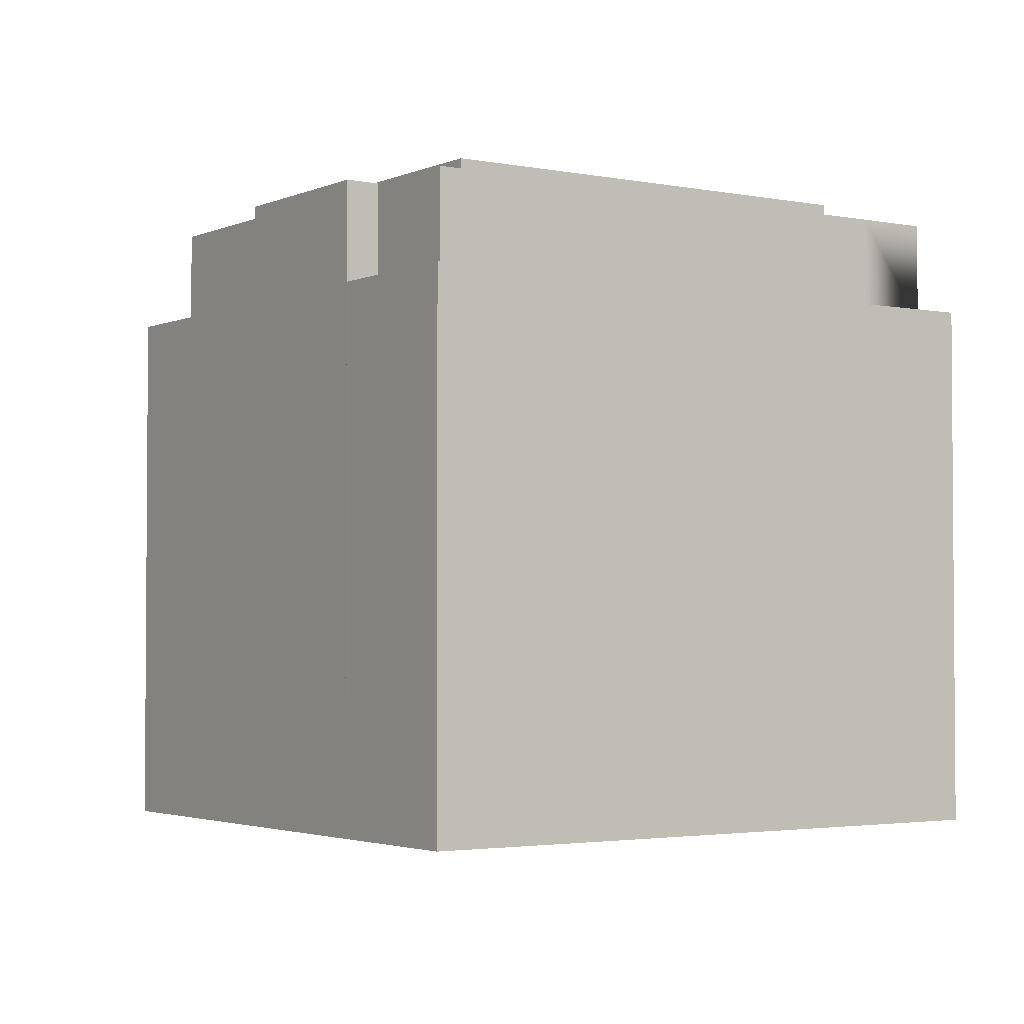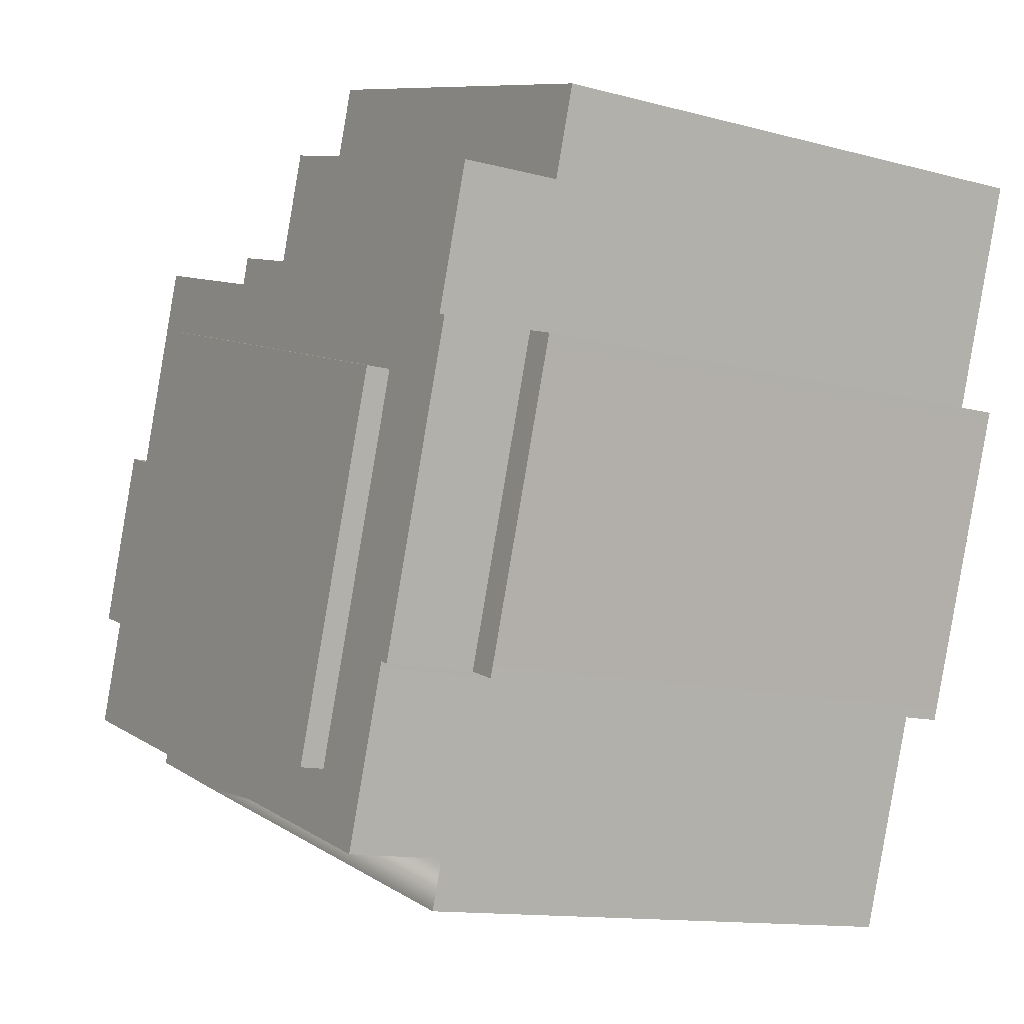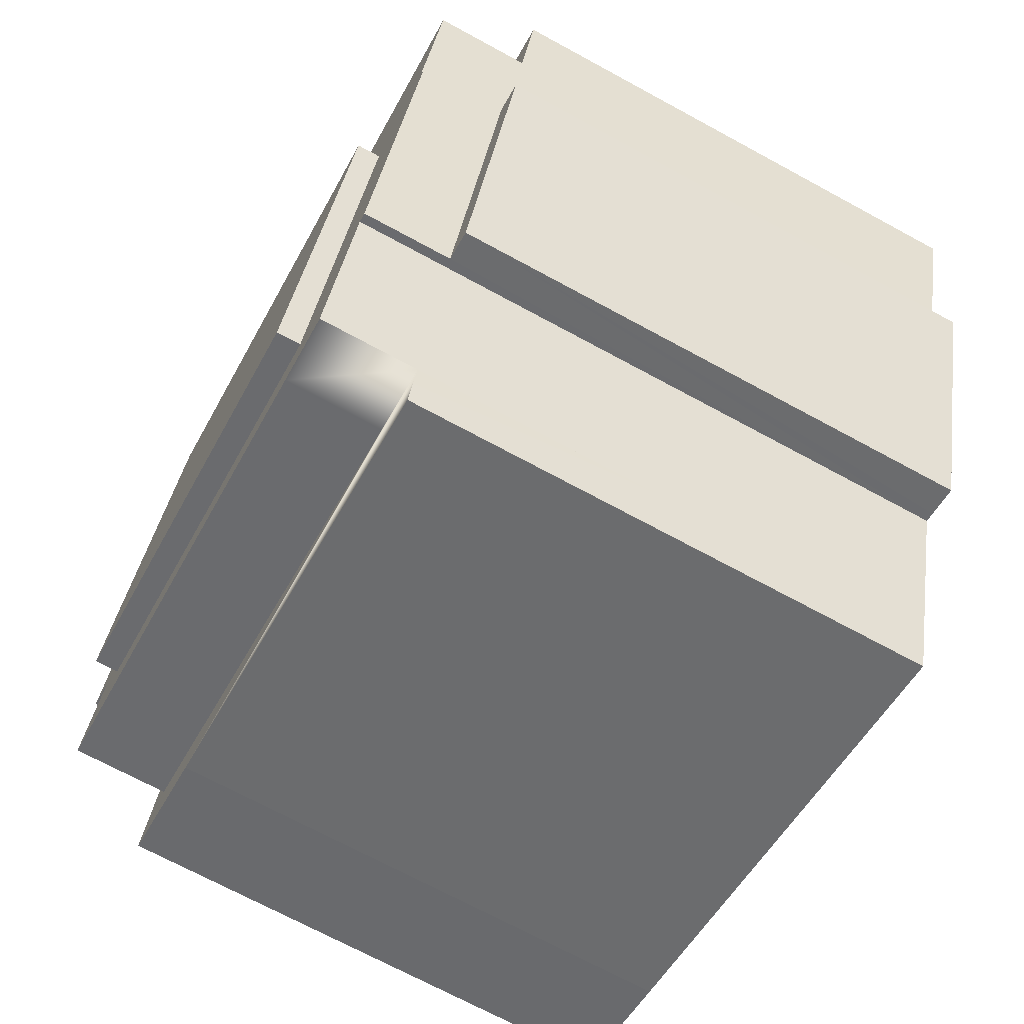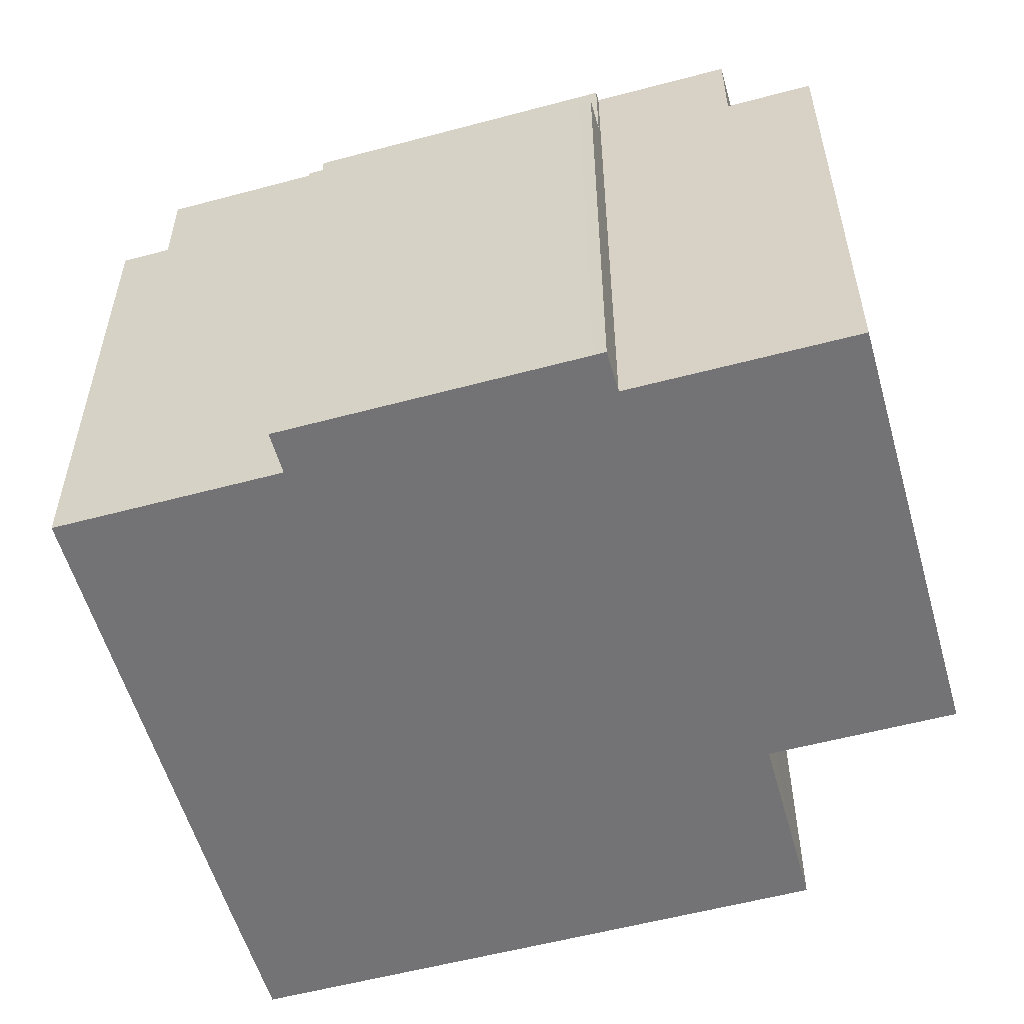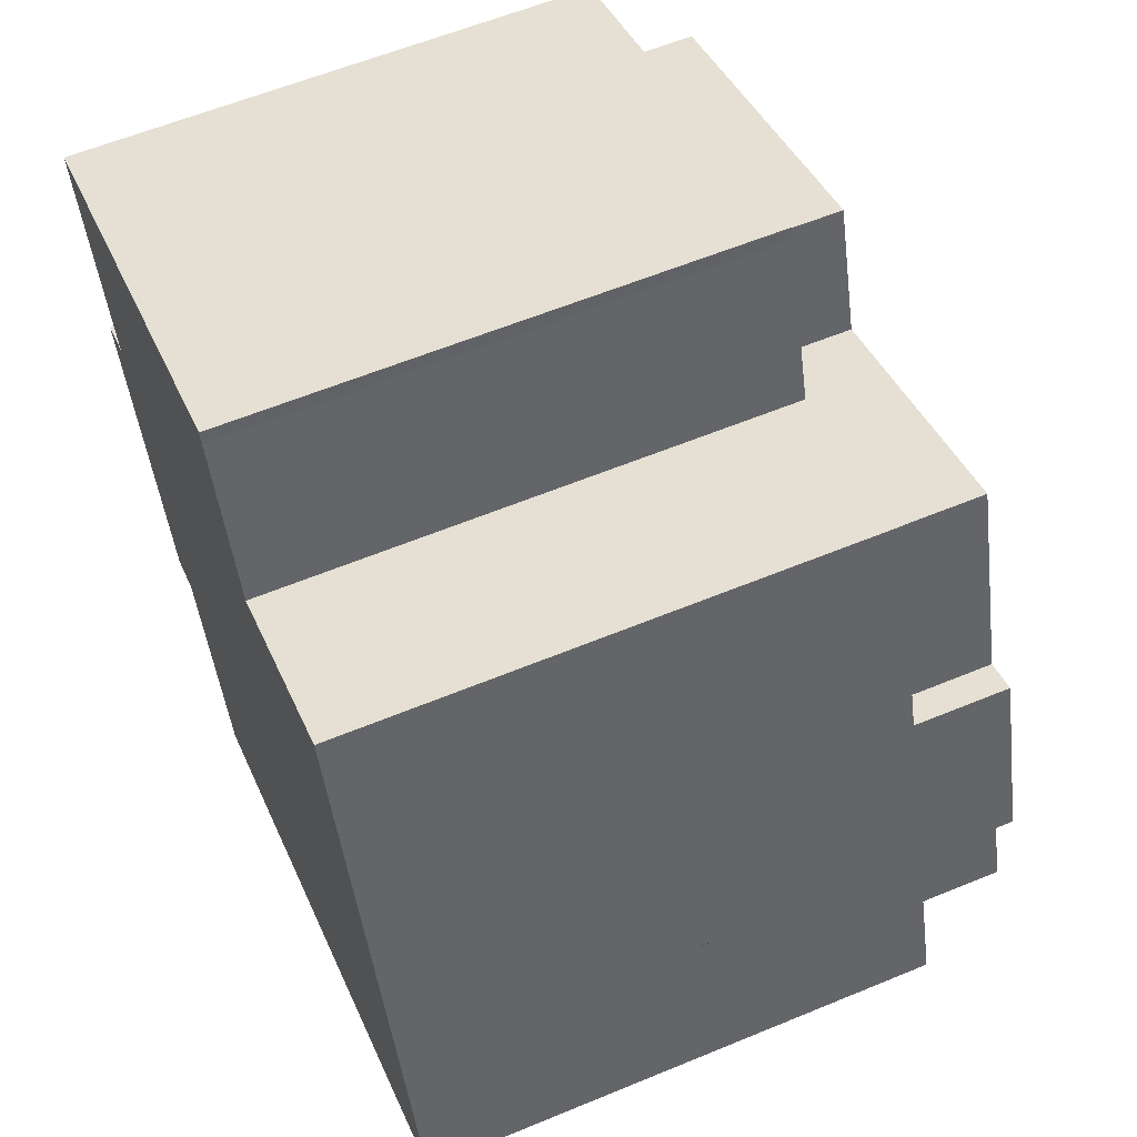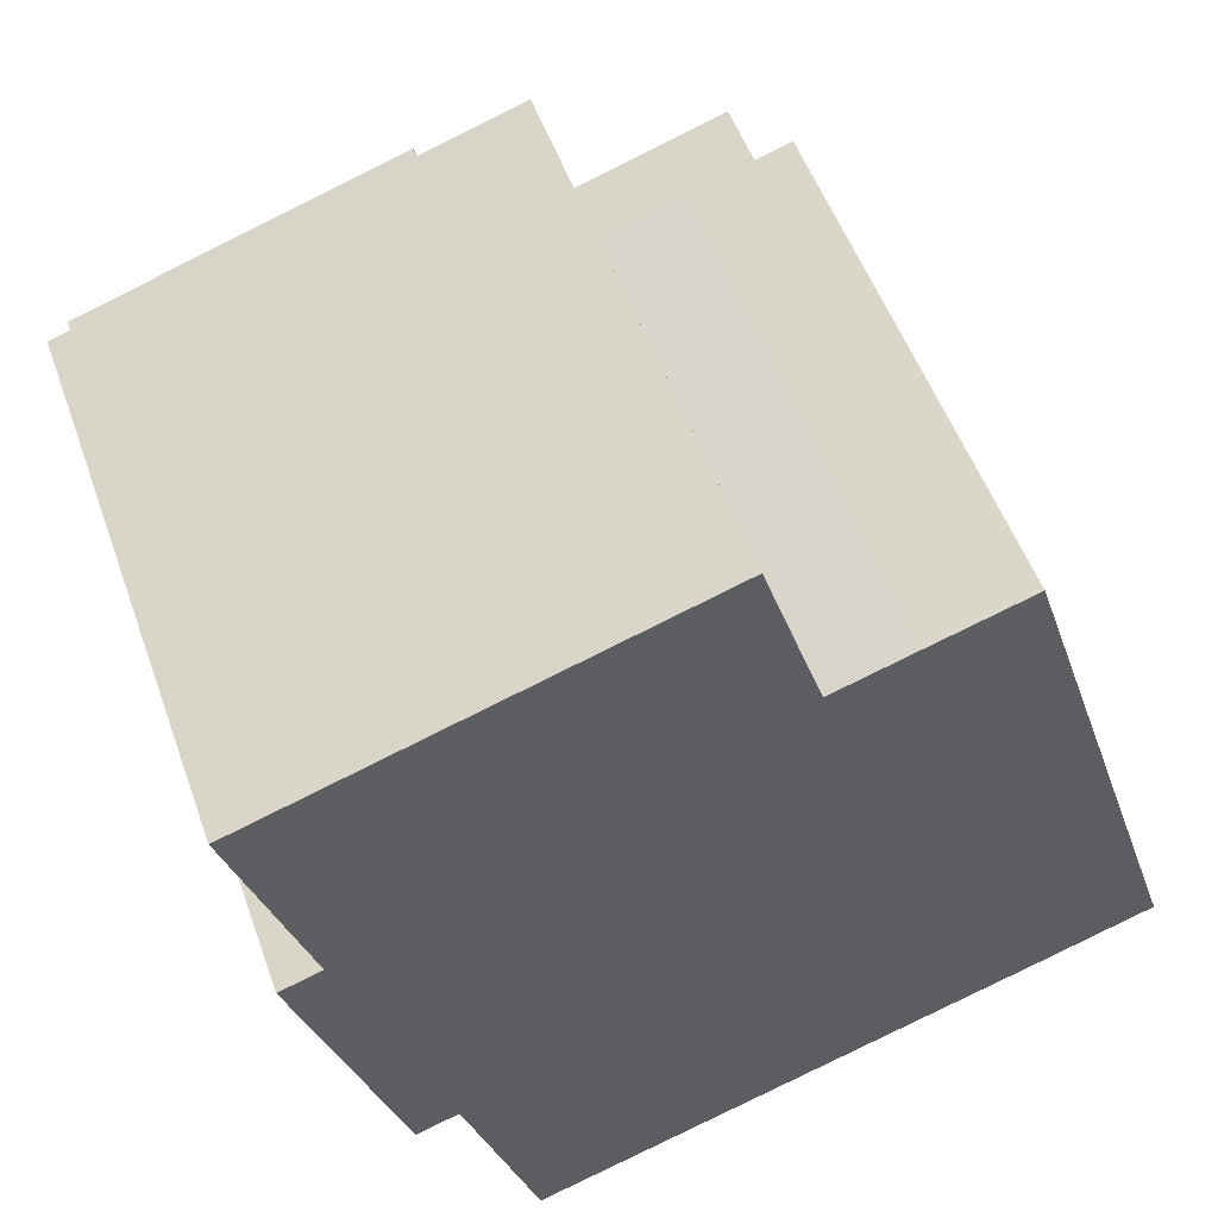
<metadata>
{"format":"obj","ext":"obj","renderer":"f3d","projection":"perspective","resolution":1024,"background":"white","views":[{"elev":-2.7,"azim":127.4,"up":"+Y"},{"elev":-12.4,"azim":-122.3,"up":"+Z"},{"elev":-70.7,"azim":-118.5,"up":"+Z"},{"elev":-56.0,"azim":-92.4,"up":"+Y"},{"elev":59.7,"azim":67.0,"up":"+Z"},{"elev":52.4,"azim":-19.4,"up":"+Z"}]}
</metadata>
<code>
v  13.65 16.72 4.049
v  13.54 -2.711e-16 4.427
v  13.65 -2.479e-16 4.049
v  13.54 16.72 4.427
v  2.505 16.93 -8.696
v  0.94 16.93 -7.322
v  1.948 16.93 -6.991
v  1.067 16.93 -7.7
v  3.975 16.93 -16.55
v  3.975 16.93 -13.19
v  5.085 16.93 -16.59
v  4.092 16.93 -16.91
v  18.12 2.382e-17 -0.389
v  17.93 16.72 -0.449
v  17.93 2.749e-17 -0.449
v  20.06 -1.39e-17 0.227
v  21.11 -3.435e-17 0.561
v  18.12 16.72 -0.389
v  20.06 16.72 0.227
v  21.11 16.72 0.561
v  1.067 4.715e-16 -7.7
v  0.94 4.483e-16 -7.322
v  2.231 4.224e-16 -6.898
v  14.39 -1.081e-16 1.766
v  2.195 4.155e-16 -6.786
v  0.862 1.632e-16 -2.665
v  10.2 -2.043e-16 3.336
v  2.287 -4.58e-17 0.748
v  0 0 0
v  26.39 9.539e-16 -15.58
v  23.05 1.125e-15 -18.37
v  26.88 1.046e-15 -17.09
v  7.655 1.432e-15 -23.38
v  25.77 8.388e-16 -13.7
v  25.36 7.622e-16 -12.45
v  25.31 7.517e-16 -12.28
v  24.68 6.347e-16 -10.37
v  23.75 4.597e-16 -7.508
v  7.16 1.339e-15 -21.87
v  6.544 1.224e-15 -19.99
v  23.52 4.16e-16 -6.794
v  6.078 1.137e-15 -18.57
v  22.05 1.408e-16 -2.299
v  5.452 1.02e-15 -16.66
v  5.394 1.01e-15 -16.49
v  5.085 1.016e-15 -16.59
v  4.092 1.035e-15 -16.91
v  3.975 1.014e-15 -16.55
v  21.45 2.951e-17 -0.482
v  15.42 7.691e-17 -1.256
v  15.38 7.764e-17 -1.268
v  15.36 7.372e-17 -1.204
v  1.948 4.281e-16 -6.991
v  5.394 19.82 -16.49
v  5.085 19.82 -16.59
v  20.53 20.58 -7.77
v  5.099 20.58 -7.847
v  19.06 20.58 -3.275
v  6.57 20.58 -12.34
v  21.7 20.58 -11.34
v  7.739 20.58 -15.91
v  22.33 20.58 -13.25
v  8.365 20.58 -17.82
v  22.79 20.58 -14.67
v  20.1 20.58 -15.56
v  16.73 20.58 -16.66
v  8.83 20.58 -19.25
v  25.36 16.72 -12.45
v  25.77 16.72 -13.7
v  26.39 16.72 -15.58
v  26.88 16.72 -17.09
v  25.31 19.82 -12.28
v  24.26 19.82 -12.62
v  24.68 19.82 -10.37
v  3.157 19.82 -1.913
v  2.195 19.82 -6.786
v  0.862 19.82 -2.665
v  11.07 19.82 0.676
v  2.231 19.82 -6.898
v  2.505 19.82 -8.696
v  3.975 19.82 -13.19
v  12.04 19.82 -2.292
v  5.452 19.82 -16.66
v  6.078 19.82 -18.57
v  12.41 19.82 -3.441
v  6.544 19.82 -19.99
v  15.78 19.82 -2.34
v  7.16 19.82 -21.87
v  9.445 19.82 -21.12
v  18.47 19.82 -1.458
v  17.35 19.82 -18.54
v  20.4 19.82 -0.825
v  21 19.82 -2.642
v  22.47 19.82 -7.137
v  20.71 19.82 -17.44
v  23.52 19.82 -6.794
v  23.75 19.82 -7.508
v  23.41 19.82 -16.55
v  24.73 19.82 -14.04
v  25.34 19.82 -15.92
v  1.948 19.82 -6.991
v  3.157 16.72 -1.913
v  0.862 16.72 -2.665
v  11.07 16.72 0.676
v  21 16.72 -2.642
v  20.4 16.72 -0.825
v  22.47 16.72 -7.137
v  20.53 19.82 -7.77
v  19.06 19.82 -3.275
v  21.7 19.82 -11.34
v  22.33 19.82 -13.25
v  22.79 19.82 -14.67
v  12.04 16.72 -2.292
v  12.41 16.72 -3.441
v  25.31 16.72 -12.28
v  15.38 16.72 -1.268
v  15.42 16.72 -1.256
v  7.16 16.72 -21.87
v  7.655 16.72 -23.38
v  14.39 16.72 1.766
v  15.36 16.72 -1.204
v  23.52 16.72 -6.794
v  5.099 19.82 -7.847
v  6.57 19.82 -12.34
v  7.739 19.82 -15.91
v  8.365 19.82 -17.82
v  8.83 19.82 -19.25
v  0 16.72 1.024e-15
v  2.287 16.72 0.748
v  10.2 16.72 3.336
v  23.05 16.72 -18.37
v  9.445 16.72 -21.12
v  17.35 16.72 -18.54
v  20.71 16.72 -17.44
v  23.41 16.72 -16.55
v  25.34 16.72 -15.92
v  24.73 16.72 -14.04
v  24.26 16.72 -12.62
v  16.73 19.82 -16.66
v  20.1 19.82 -15.56
v  15.78 16.72 -2.34
v  18.47 16.72 -1.458
v  21.45 16.72 -0.482
v  22.05 16.72 -2.299
g defaultobject
f 1 2 3
f 2 1 4
f 5 6 7
f 6 5 8
f 8 5 9
f 9 5 10
f 9 10 11
f 9 11 12
f 13 14 15
f 14 13 16
f 14 16 17
f 14 17 18
f 18 17 19
f 19 17 20
f 6 21 22
f 21 6 8
f 3 23 24
f 23 3 25
f 25 3 26
f 26 3 2
f 26 2 27
f 26 27 28
f 26 28 29
f 30 31 32
f 31 30 33
f 33 30 34
f 33 34 35
f 33 35 36
f 33 36 37
f 33 37 38
f 33 38 39
f 39 38 40
f 40 38 41
f 40 41 42
f 42 41 43
f 42 43 44
f 44 43 45
f 45 43 46
f 46 43 47
f 47 43 48
f 48 43 21
f 21 43 49
f 21 49 17
f 21 17 16
f 21 16 13
f 21 13 15
f 21 15 50
f 21 50 51
f 21 51 52
f 21 52 23
f 23 52 24
f 21 23 53
f 21 53 22
f 12 46 47
f 46 12 45
f 45 12 11
f 45 11 54
f 54 11 55
f 8 48 21
f 48 8 9
f 56 57 58
f 57 56 59
f 59 56 60
f 59 60 61
f 61 60 62
f 61 62 63
f 63 62 64
f 63 64 65
f 63 65 66
f 67 63 66
f 34 68 35
f 68 34 69
f 69 34 30
f 69 30 70
f 70 30 32
f 70 32 71
f 72 73 74
f 75 76 77
f 76 75 78
f 76 78 79
f 79 78 80
f 80 78 81
f 81 78 55
f 55 78 82
f 55 82 54
f 54 82 83
f 83 82 84
f 84 82 85
f 84 85 86
f 86 85 87
f 86 87 88
f 88 87 89
f 89 87 90
f 89 90 91
f 91 90 92
f 91 92 93
f 91 93 94
f 91 94 95
f 95 94 96
f 95 96 97
f 95 97 74
f 95 74 98
f 98 74 73
f 98 73 99
f 98 99 100
f 80 101 79
f 102 77 103
f 77 102 75
f 75 102 104
f 75 104 78
f 105 92 106
f 92 105 93
f 93 105 107
f 93 107 94
f 108 58 109
f 58 108 56
f 56 108 110
f 56 110 60
f 60 110 111
f 60 111 62
f 62 111 112
f 62 112 64
f 113 78 104
f 78 113 82
f 82 113 114
f 82 114 85
f 80 7 101
f 7 80 5
f 5 80 81
f 5 81 10
f 10 81 55
f 10 55 11
f 35 115 36
f 115 35 68
f 37 97 38
f 97 37 74
f 74 37 36
f 74 36 72
f 72 36 115
f 50 116 51
f 116 50 15
f 116 15 117
f 117 15 14
f 83 45 54
f 45 83 44
f 44 83 84
f 44 84 42
f 42 84 86
f 42 86 40
f 40 86 88
f 40 88 39
f 39 88 118
f 39 118 119
f 39 119 33
f 24 1 3
f 1 24 120
f 120 24 52
f 120 52 121
f 121 52 51
f 121 51 116
f 9 47 48
f 47 9 12
f 53 6 22
f 6 53 23
f 6 23 7
f 7 23 79
f 7 79 101
f 96 107 122
f 107 96 94
f 59 123 57
f 123 59 124
f 124 59 61
f 124 61 125
f 125 61 63
f 125 63 126
f 126 63 67
f 126 67 127
f 28 128 29
f 128 28 27
f 128 27 2
f 128 2 129
f 129 2 4
f 129 4 130
f 118 131 119
f 131 118 132
f 131 132 133
f 131 133 134
f 131 134 135
f 131 135 71
f 71 135 136
f 71 136 137
f 71 137 138
f 71 138 68
f 68 138 115
f 71 68 70
f 70 68 69
f 66 127 67
f 127 66 139
f 139 66 65
f 139 65 140
f 140 65 64
f 140 64 112
f 131 32 31
f 32 131 71
f 137 73 138
f 73 137 99
f 99 137 136
f 99 136 100
f 73 115 138
f 115 73 72
f 119 31 33
f 31 119 131
f 58 123 109
f 123 58 57
f 141 85 114
f 85 141 87
f 87 141 142
f 87 142 90
f 90 142 106
f 90 106 92
f 128 26 29
f 26 128 25
f 25 128 23
f 23 128 103
f 23 103 79
f 79 103 77
f 79 77 76
f 89 118 88
f 118 89 132
f 132 89 91
f 132 91 133
f 133 91 95
f 133 95 134
f 134 95 98
f 134 98 135
f 135 98 100
f 135 100 136
f 129 103 128
f 103 129 102
f 102 129 130
f 102 130 104
f 104 130 4
f 104 4 113
f 113 4 114
f 114 4 1
f 114 1 120
f 114 120 121
f 114 121 116
f 114 116 141
f 141 116 117
f 141 117 14
f 141 14 142
f 142 14 18
f 142 18 19
f 142 19 106
f 106 19 20
f 106 20 105
f 105 20 143
f 105 143 107
f 107 143 144
f 107 144 122
f 96 38 97
f 38 96 122
f 38 122 144
f 38 144 143
f 38 143 20
f 38 20 41
f 41 20 43
f 43 20 17
f 43 17 49

</code>
